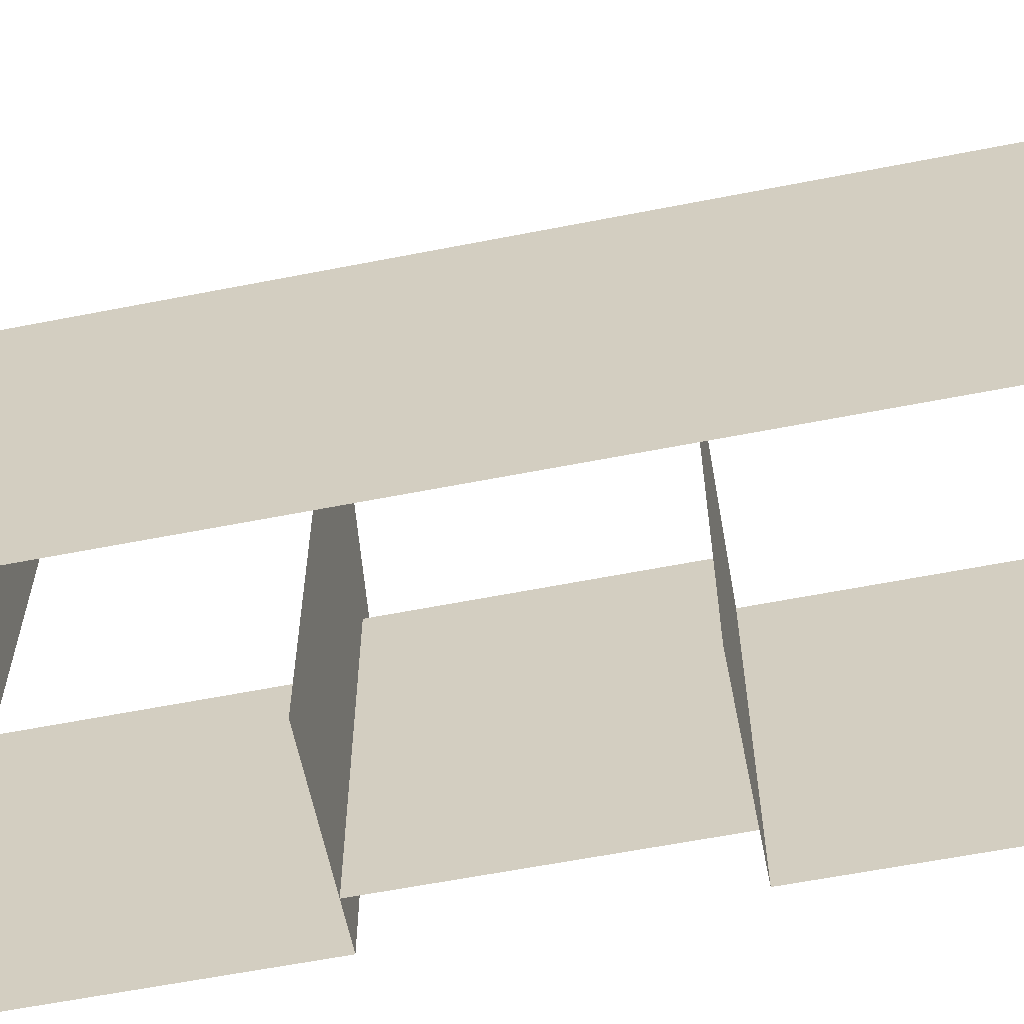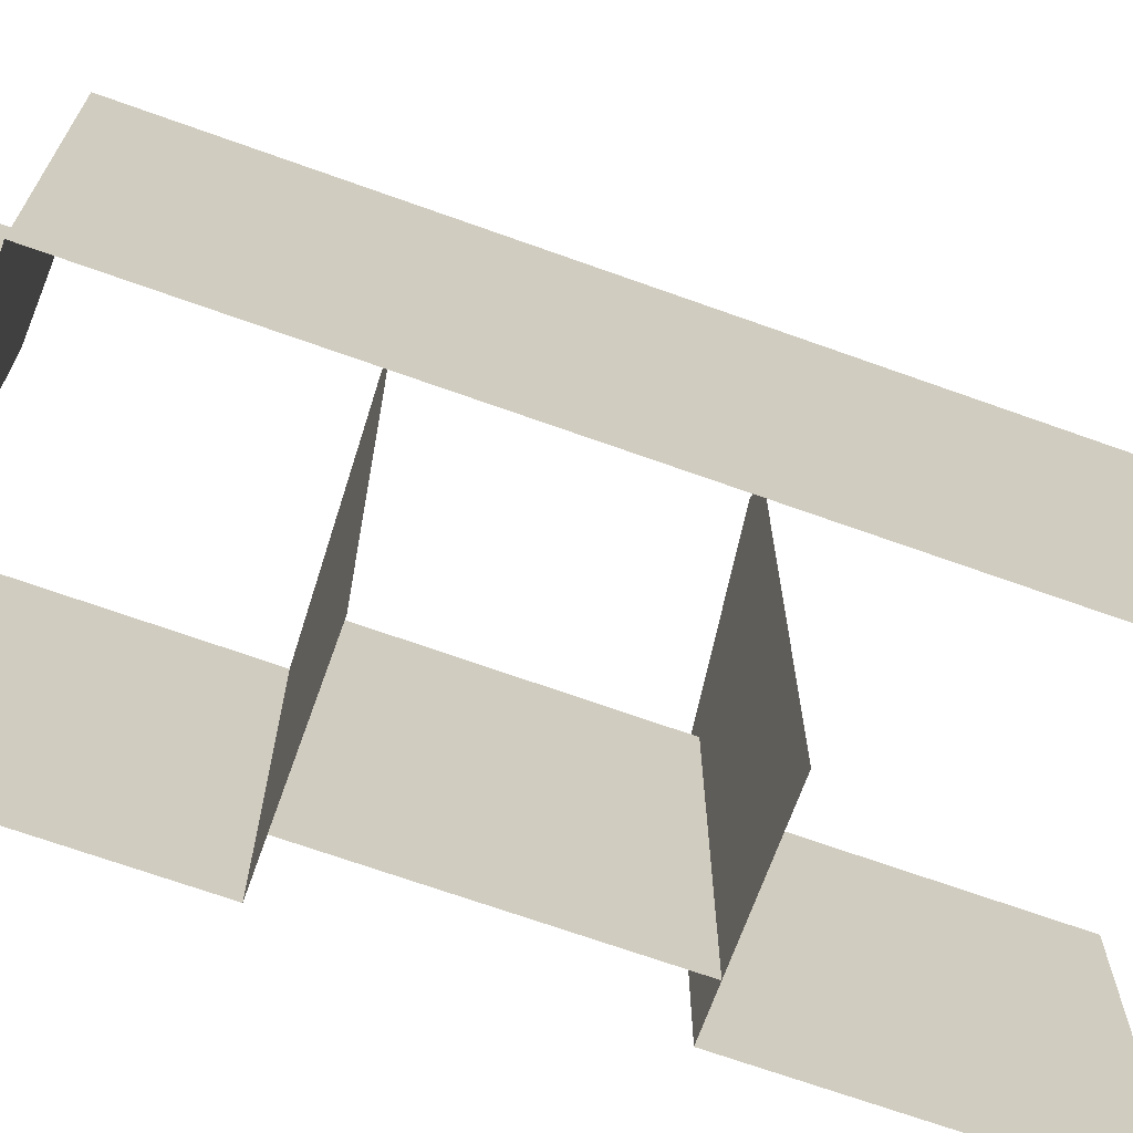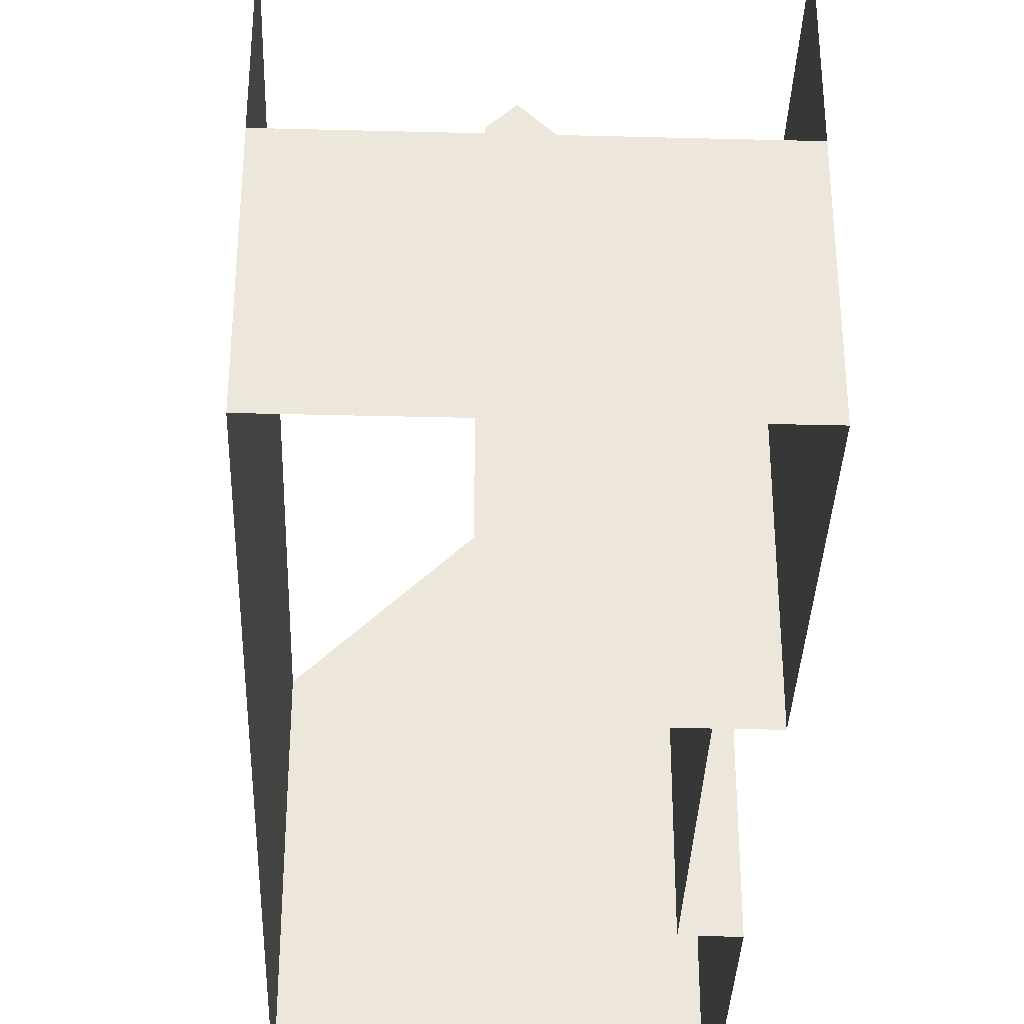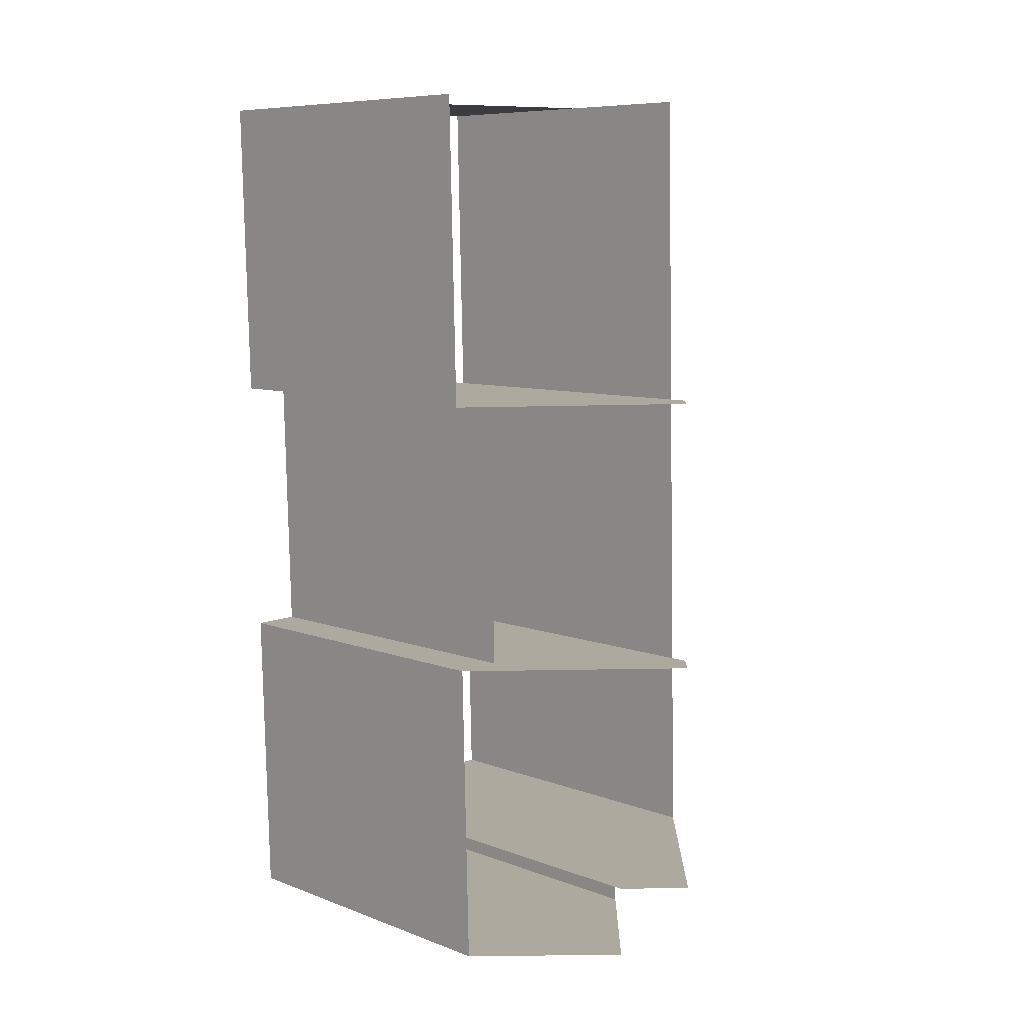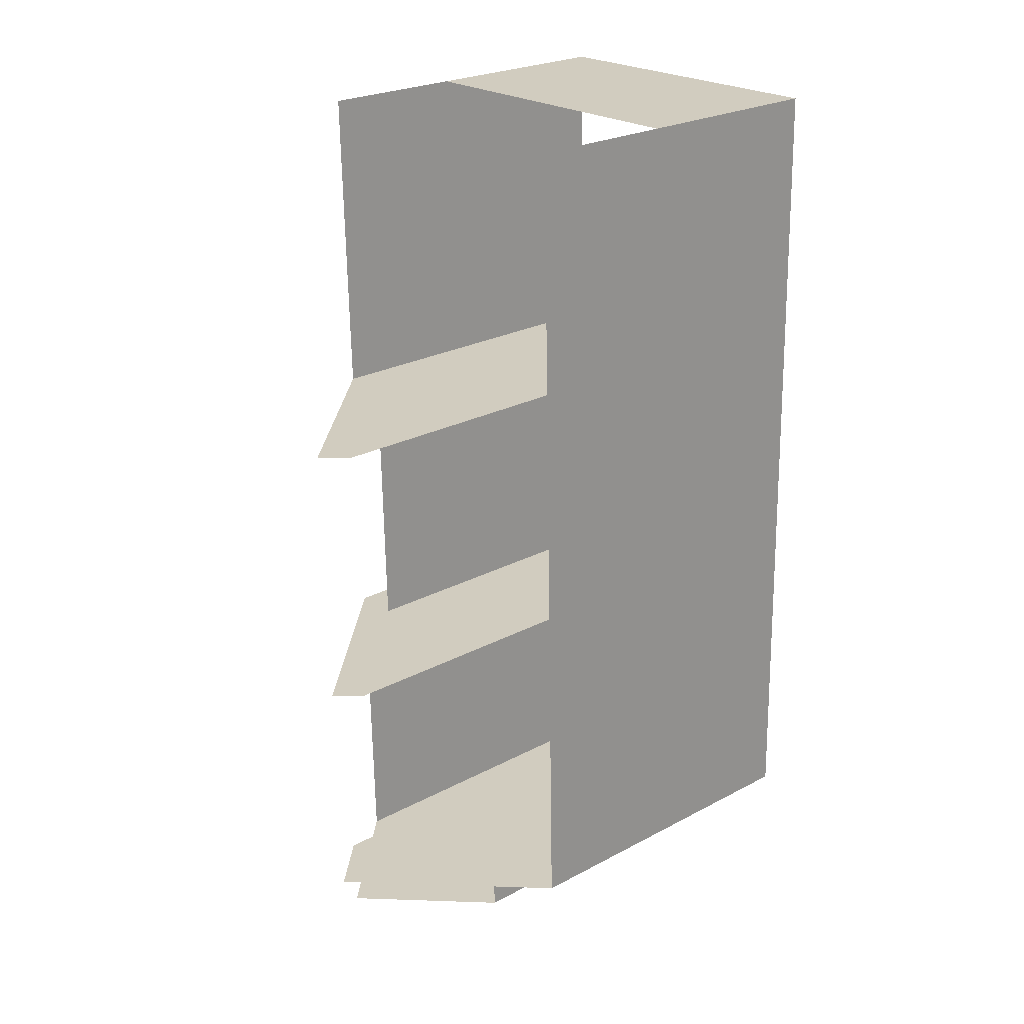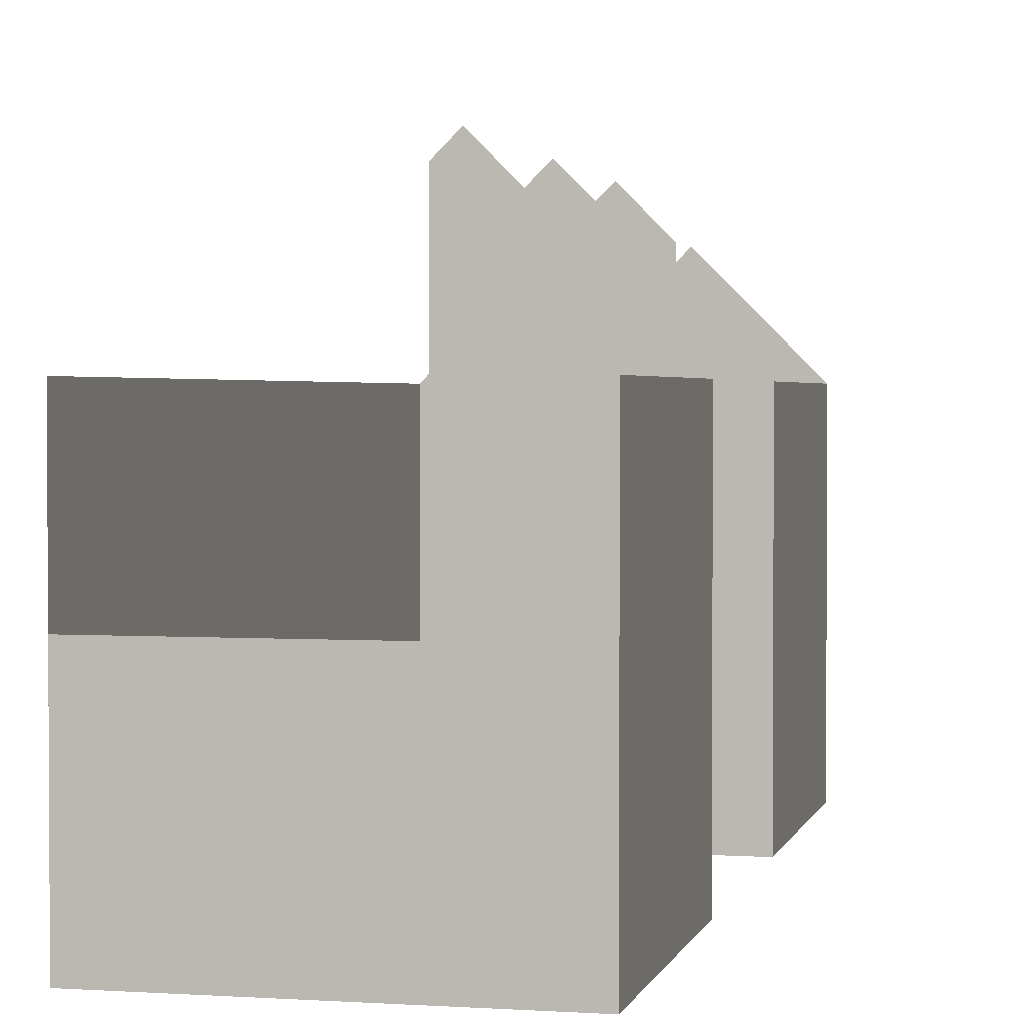
<metadata>
{"format":"obj","ext":"obj","renderer":"f3d","projection":"perspective","resolution":1024,"background":"white","views":[{"elev":-60.7,"azim":-77.2,"up":"+Y"},{"elev":-69.2,"azim":-108.3,"up":"+Y"},{"elev":-35.2,"azim":-0.5,"up":"+Y"},{"elev":8.2,"azim":135.9,"up":"+Z"},{"elev":25.1,"azim":-130.5,"up":"+Z"},{"elev":2.1,"azim":14.5,"up":"+Y"}]}
</metadata>
<code>
o farmhouse_siding_siding_1_board_default_surface
v 16.09 0 -206.6
v 4.347 19 -206.3
v 4.347 0 -206.3
v 16.09 25.25 -206.6
v 13.34 28 -206.5
v 12.42 0 -193.5
v 22.67 19 -193.7
v 22.67 0 -193.7
v 12.42 26.75 -193.5
v 13.67 28 -193.5
v 14.05 28 -178.5
v 12.8 26.75 -178.5
v 12.8 0 -178.5
v 23.04 19 -178.7
v 23.04 0 -178.7
v 23.26 19 -170.2
v 23.47 19 -161.7
v 23.47 0 -161.7
v 20.36 19 -186.2
v 20.17 19 -193.7
v 20.17 0 -193.7
v 20.55 19 -178.7
v 20.55 0 -178.7
v 22.45 19 -202.2
v 22.24 19 -210.7
v 22.24 0 -210.7
v 15.99 25.25 -210.6
v 9.745 19 -210.4
v 9.745 0 -210.4
v 9.845 19 -206.4
v 9.845 0 -206.4
v 4.912 19 -183.8
v 5.477 19 -161.3
v 5.477 0 -161.3
v 5.477 11.01 -161.3
v 23.47 11.01 -161.7
f 3 2 1
f 1 5 4
f 5 1 2
f 8 7 6
f 6 10 9
f 10 6 7
f 13 12 11
f 14 13 11
f 13 14 15
f 15 14 16
f 18 16 17
f 16 18 15
f 21 20 19
f 23 19 22
f 19 23 21
f 26 25 24
f 8 24 7
f 24 8 26
f 29 28 27
f 26 27 25
f 27 26 29
f 28 29 31 30
f 34 33 32
f 3 32 2
f 32 3 34
f 18 36 35 34

</code>
